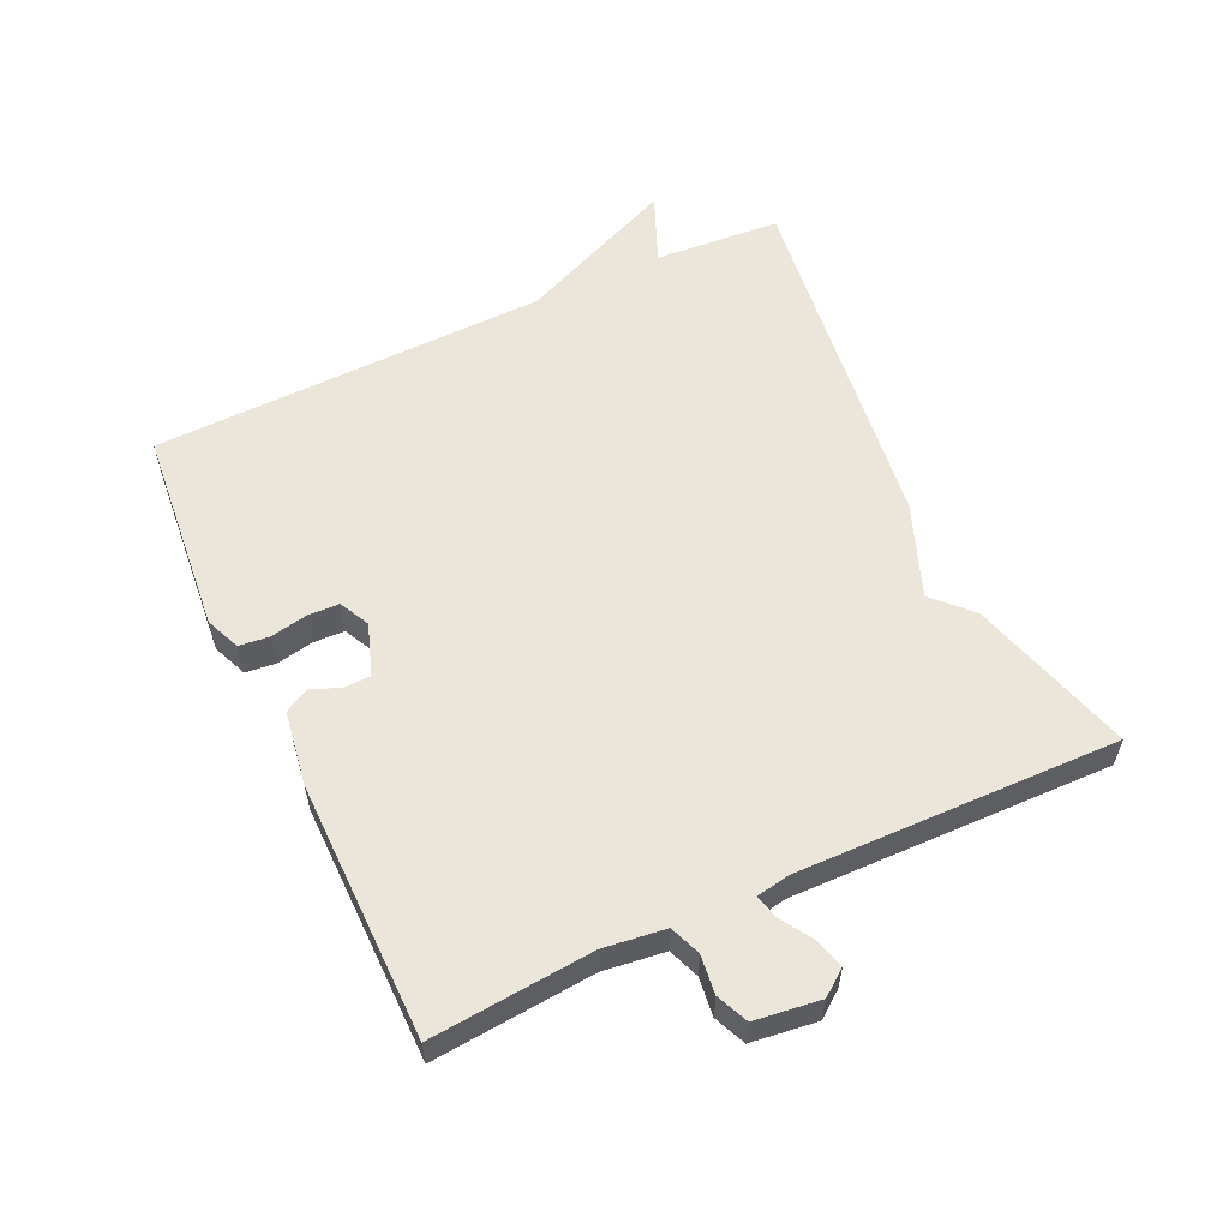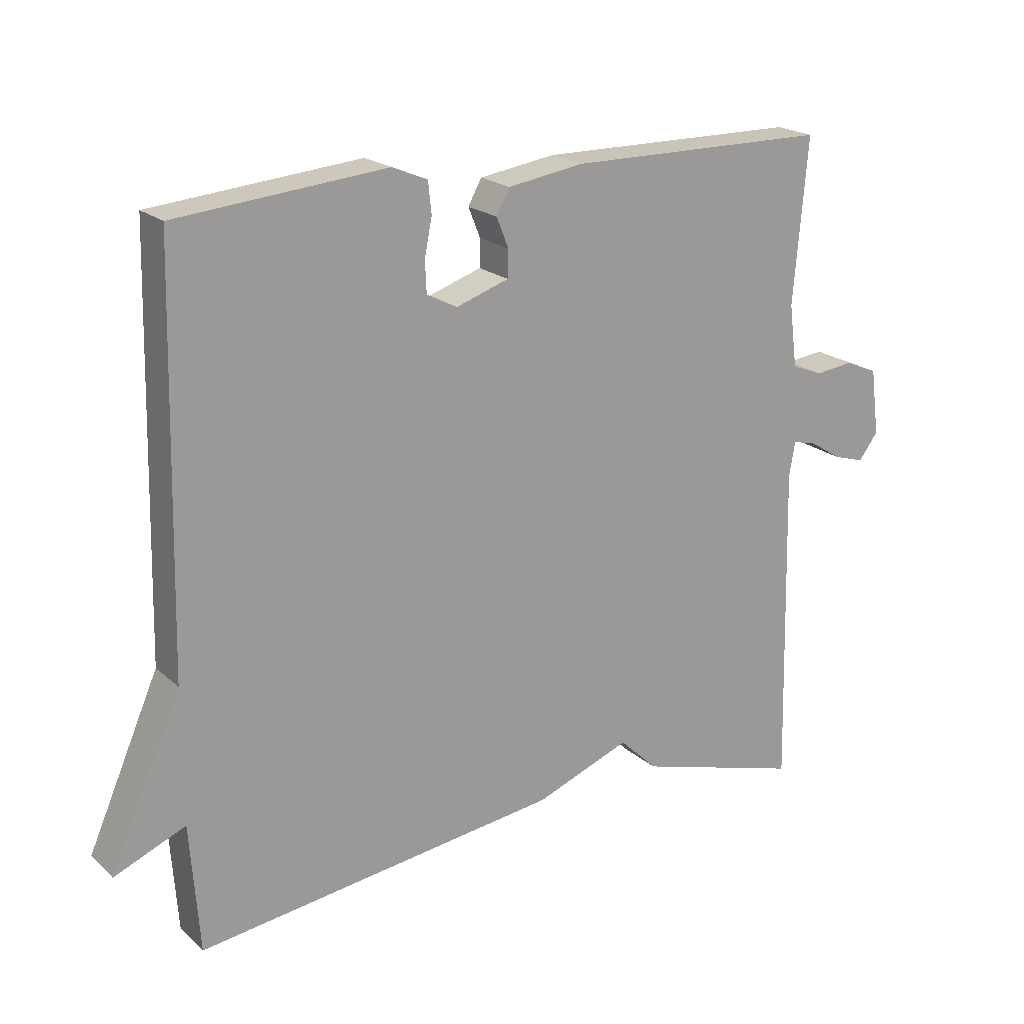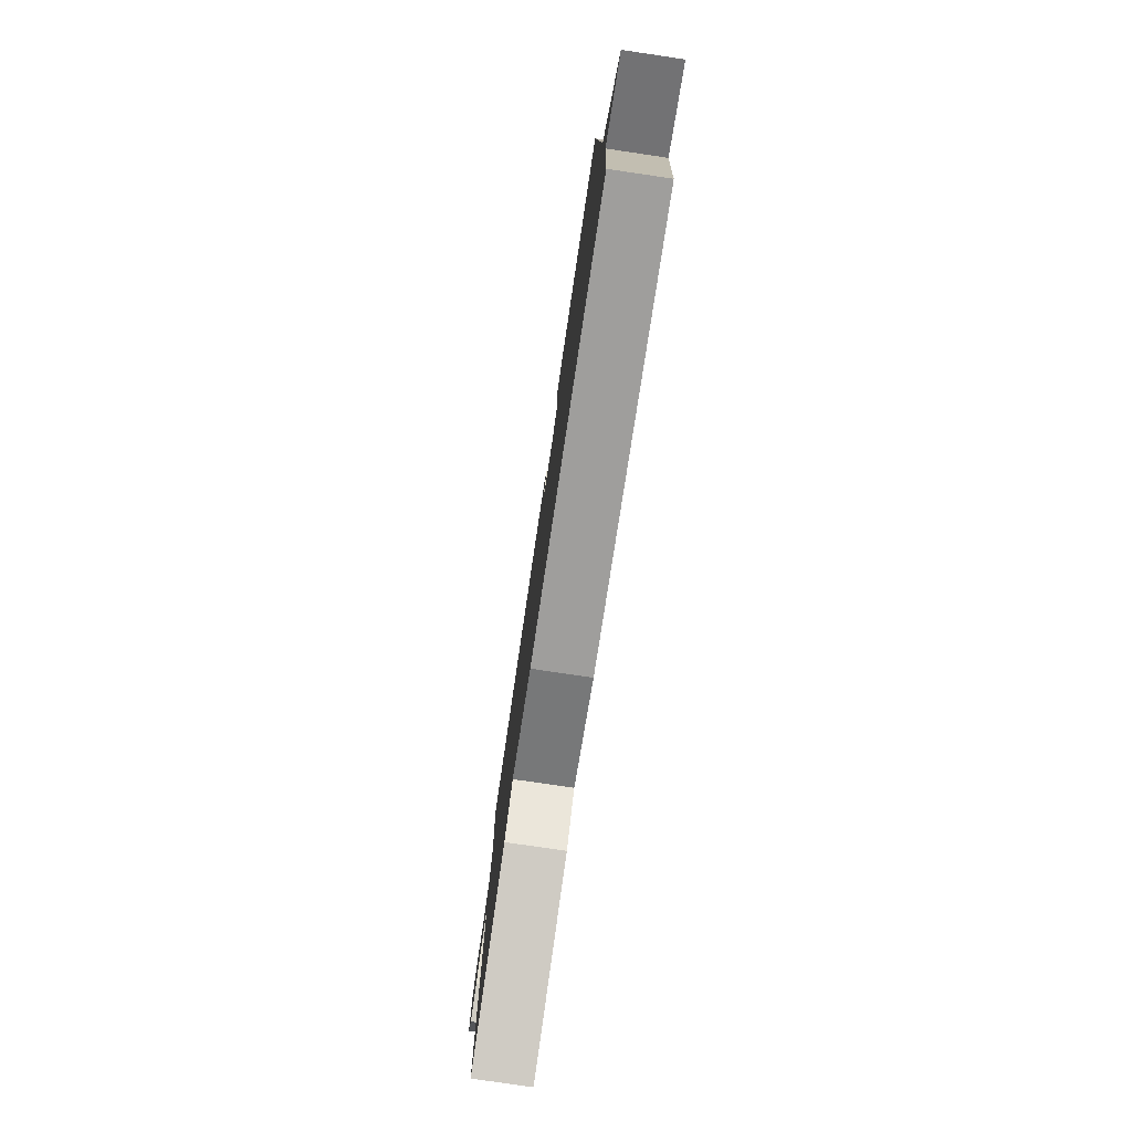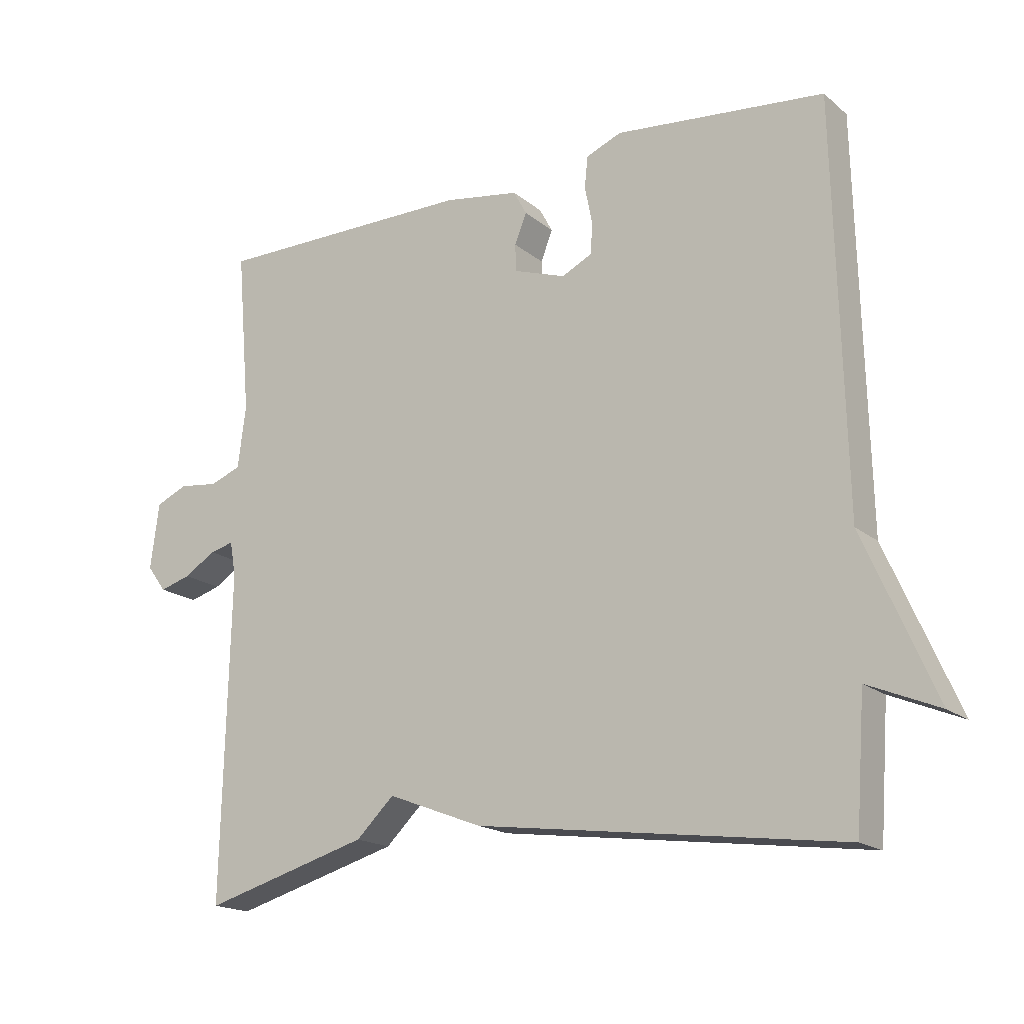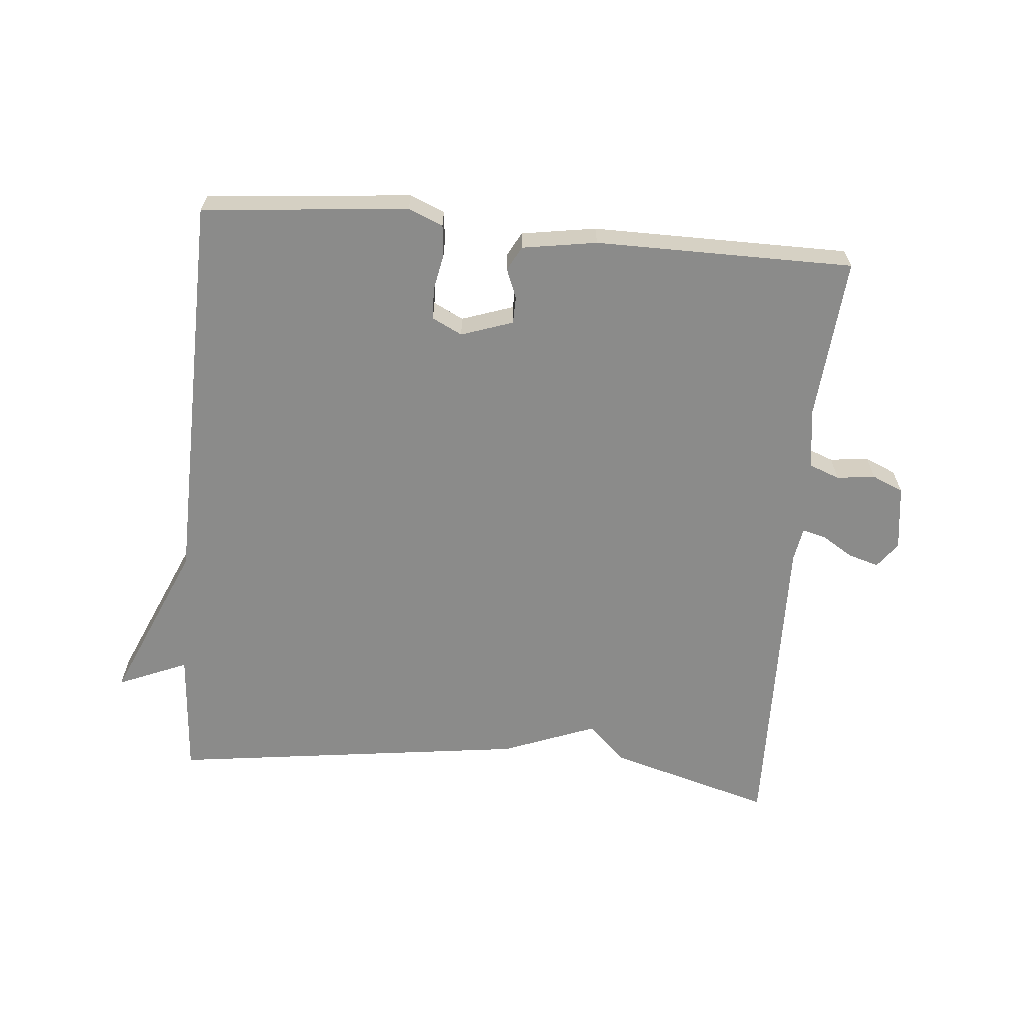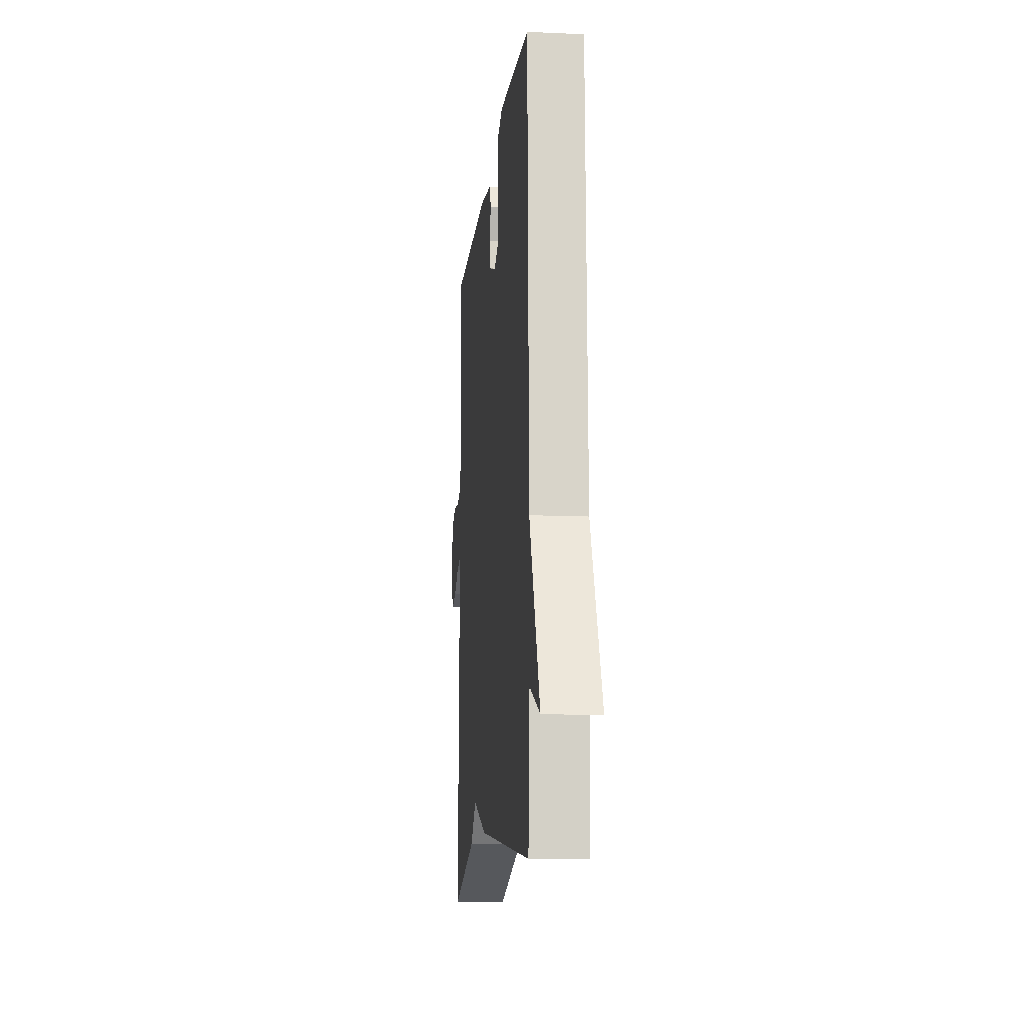
<metadata>
{"format":"obj","ext":"obj","renderer":"f3d","projection":"perspective","resolution":1024,"background":"white","views":[{"elev":57.4,"azim":64.9,"up":"+Y"},{"elev":20.2,"azim":-32.9,"up":"+Z"},{"elev":-78.6,"azim":-98.4,"up":"+Z"},{"elev":-17.7,"azim":-146.9,"up":"+Z"},{"elev":-63.7,"azim":-5.1,"up":"+Y"},{"elev":-12.5,"azim":-95.9,"up":"+Z"}]}
</metadata>
<code>
v -0.5 0.07 -0.5
v -0.514 0.07 -0.307
v -0.621 0.07 -0.352
v -0.514 0.07 -0.107
v -0.5 0.07 0.5
v -0.185 0.07 0.53
v -0.132 0.07 0.508
v -0.127 0.07 0.461
v -0.138 0.07 0.405
v -0.136 0.07 0.357
v -0.09 0.07 0.334
v -0.011 0.07 0.361
v -0.01 0.07 0.402
v -0.028 0.07 0.447
v -0.008 0.07 0.484
v 0.106 0.07 0.502
v 0.5 0.07 0.5
v 0.479 0.07 0.253
v 0.491 0.07 0.159
v 0.538 0.07 0.141
v 0.597 0.07 0.148
v 0.645 0.07 0.127
v 0.658 0.07 0.027
v 0.629 0.07 -0.012
v 0.582 0.07 0.002
v 0.534 0.07 0.032
v 0.498 0.07 0.041
v 0.489 0.07 -0.011
v 0.5 0.07 -0.5
v 0.249 0.07 -0.428
v 0.192 0.07 -0.373
v 0.049 0.07 -0.428
v -0.5 0 -0.5
v -0.514 0 -0.307
v -0.621 0 -0.352
v -0.514 0 -0.107
v -0.5 0 0.5
v -0.185 0 0.53
v -0.132 0 0.508
v -0.127 0 0.461
v -0.138 0 0.405
v -0.136 0 0.357
v -0.09 0 0.334
v -0.011 0 0.361
v -0.01 0 0.402
v -0.028 0 0.447
v -0.008 0 0.484
v 0.106 0 0.502
v 0.5 0 0.5
v 0.479 0 0.253
v 0.491 0 0.159
v 0.538 0 0.141
v 0.597 0 0.148
v 0.645 0 0.127
v 0.658 0 0.027
v 0.629 0 -0.012
v 0.582 0 0.002
v 0.534 0 0.032
v 0.498 0 0.041
v 0.489 0 -0.011
v 0.5 0 -0.5
v 0.249 0 -0.428
v 0.192 0 -0.373
v 0.049 0 -0.428
f 31 32 1 2
f 28 29 30 31
f 27 28 31 2
f 24 25 26
f 23 24 26
f 22 23 26
f 21 22 26
f 20 21 26
f 19 20 26 27
f 18 19 27 2
f 16 17 18
f 15 16 18
f 14 15 18
f 13 14 18
f 12 13 18
f 2 3 4
f 18 2 4
f 12 18 4
f 11 12 4
f 7 8 9
f 6 7 9
f 5 6 9
f 4 5 9
f 4 9 10
f 4 10 11
f 34 33 64 63
f 63 62 61 60
f 34 63 60 59
f 58 57 56
f 58 56 55
f 58 55 54
f 58 54 53
f 58 53 52
f 59 58 52 51
f 34 59 51 50
f 50 49 48
f 50 48 47
f 50 47 46
f 50 46 45
f 50 45 44
f 36 35 34
f 36 34 50
f 36 50 44
f 36 44 43
f 41 40 39
f 41 39 38
f 41 38 37
f 41 37 36
f 42 41 36
f 43 42 36
f 1 33 34 2
f 2 34 35 3
f 3 35 36 4
f 4 36 37 5
f 5 37 38 6
f 6 38 39 7
f 7 39 40 8
f 8 40 41 9
f 9 41 42 10
f 10 42 43 11
f 11 43 44 12
f 12 44 45 13
f 13 45 46 14
f 14 46 47 15
f 15 47 48 16
f 16 48 49 17
f 17 49 50 18
f 18 50 51 19
f 19 51 52 20
f 20 52 53 21
f 21 53 54 22
f 22 54 55 23
f 23 55 56 24
f 24 56 57 25
f 25 57 58 26
f 26 58 59 27
f 27 59 60 28
f 28 60 61 29
f 29 61 62 30
f 30 62 63 31
f 31 63 64 32
f 32 64 33 1

</code>
